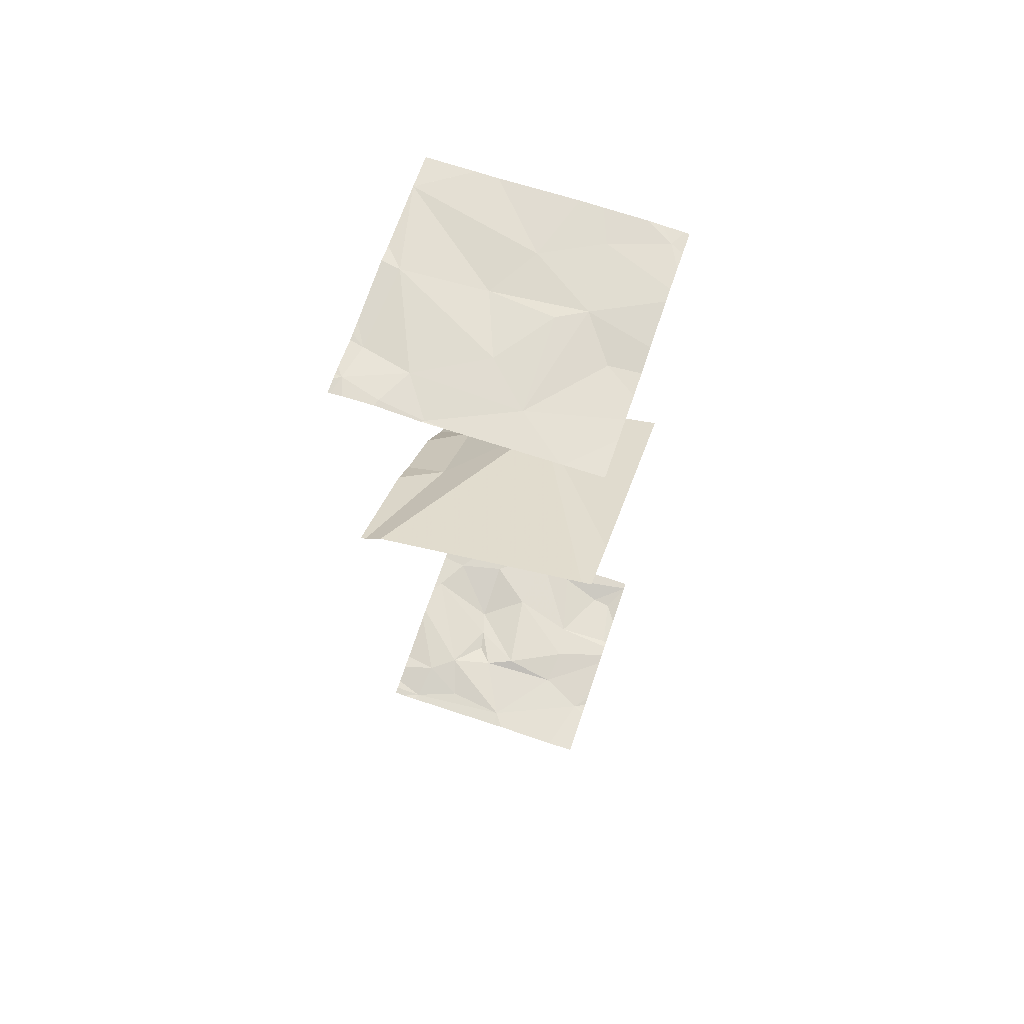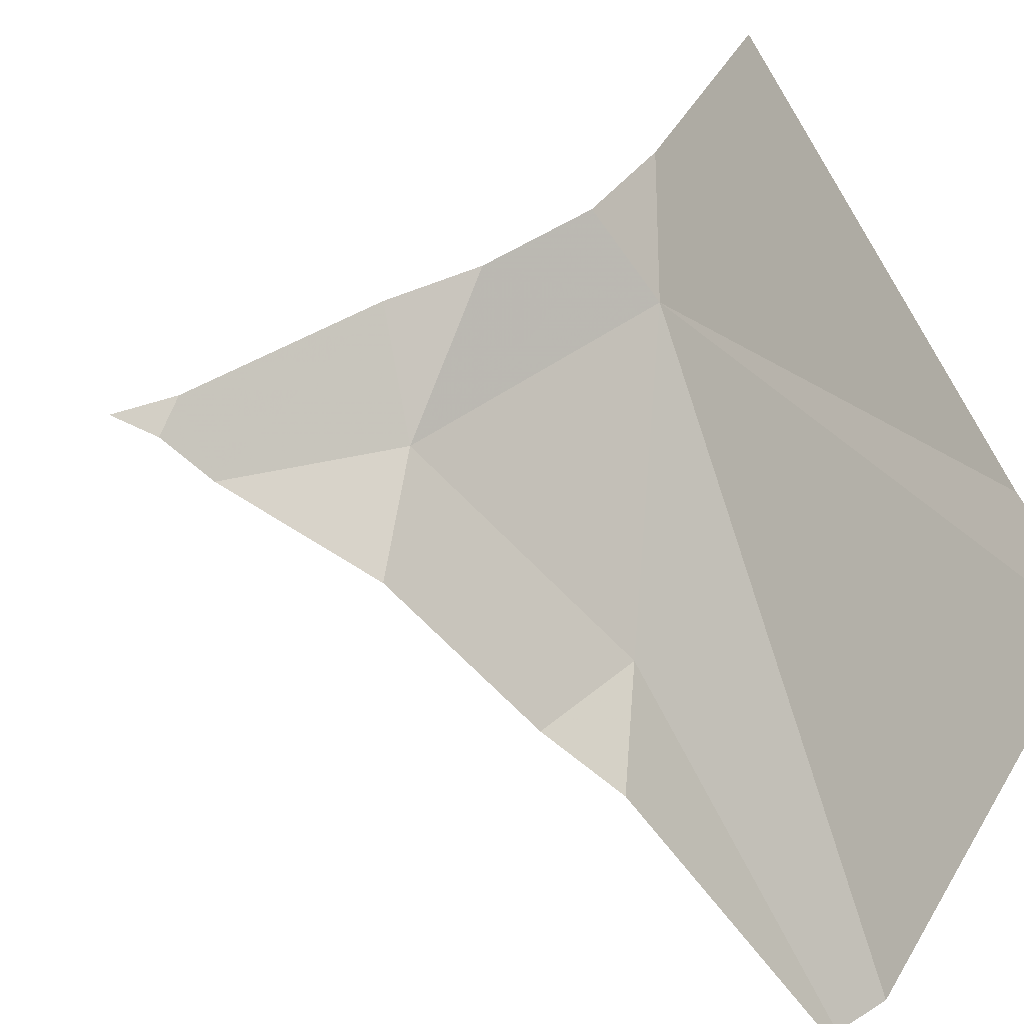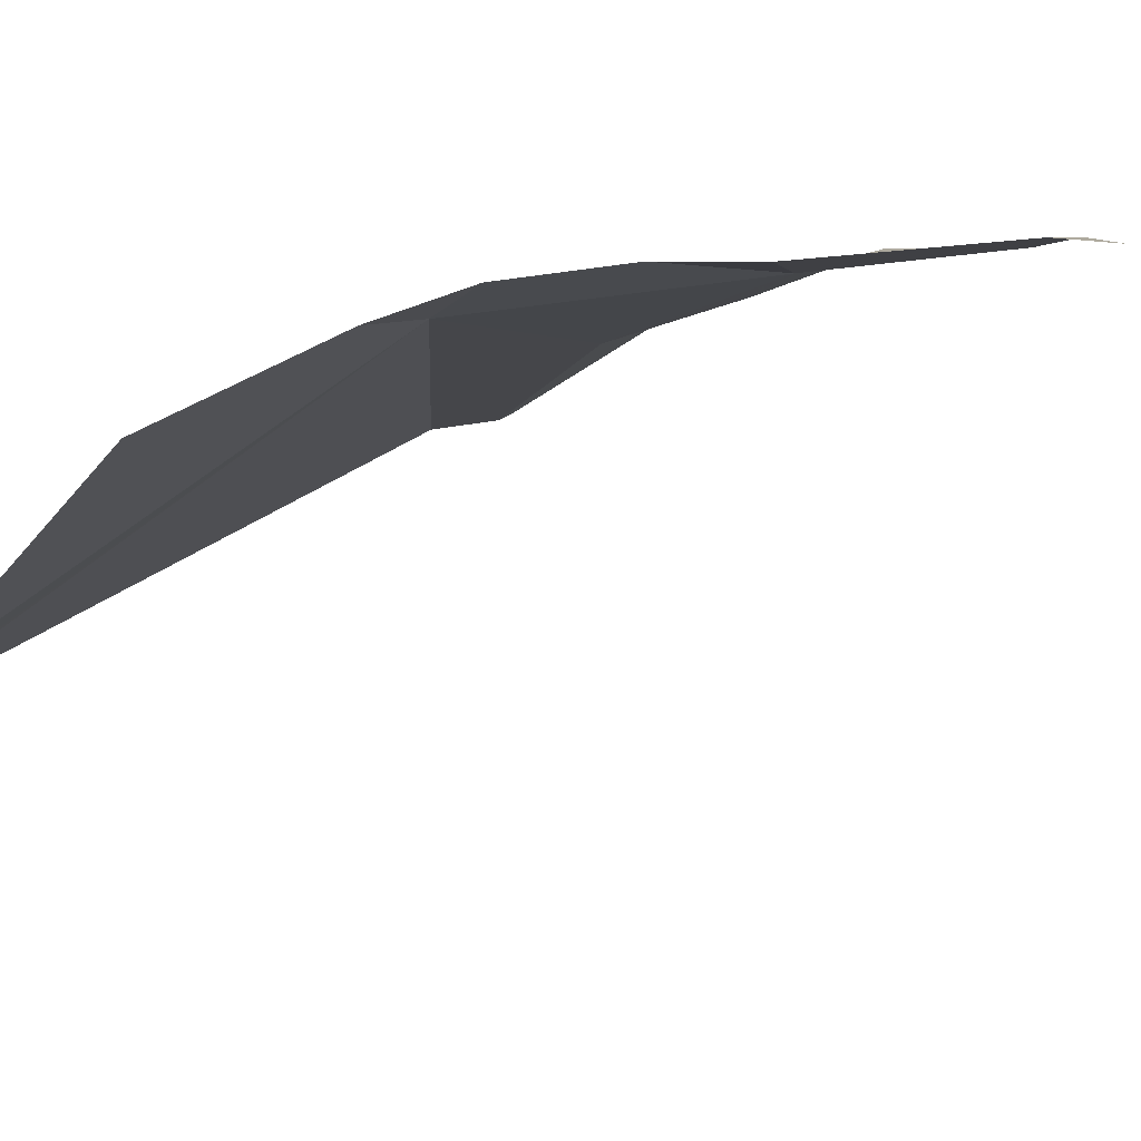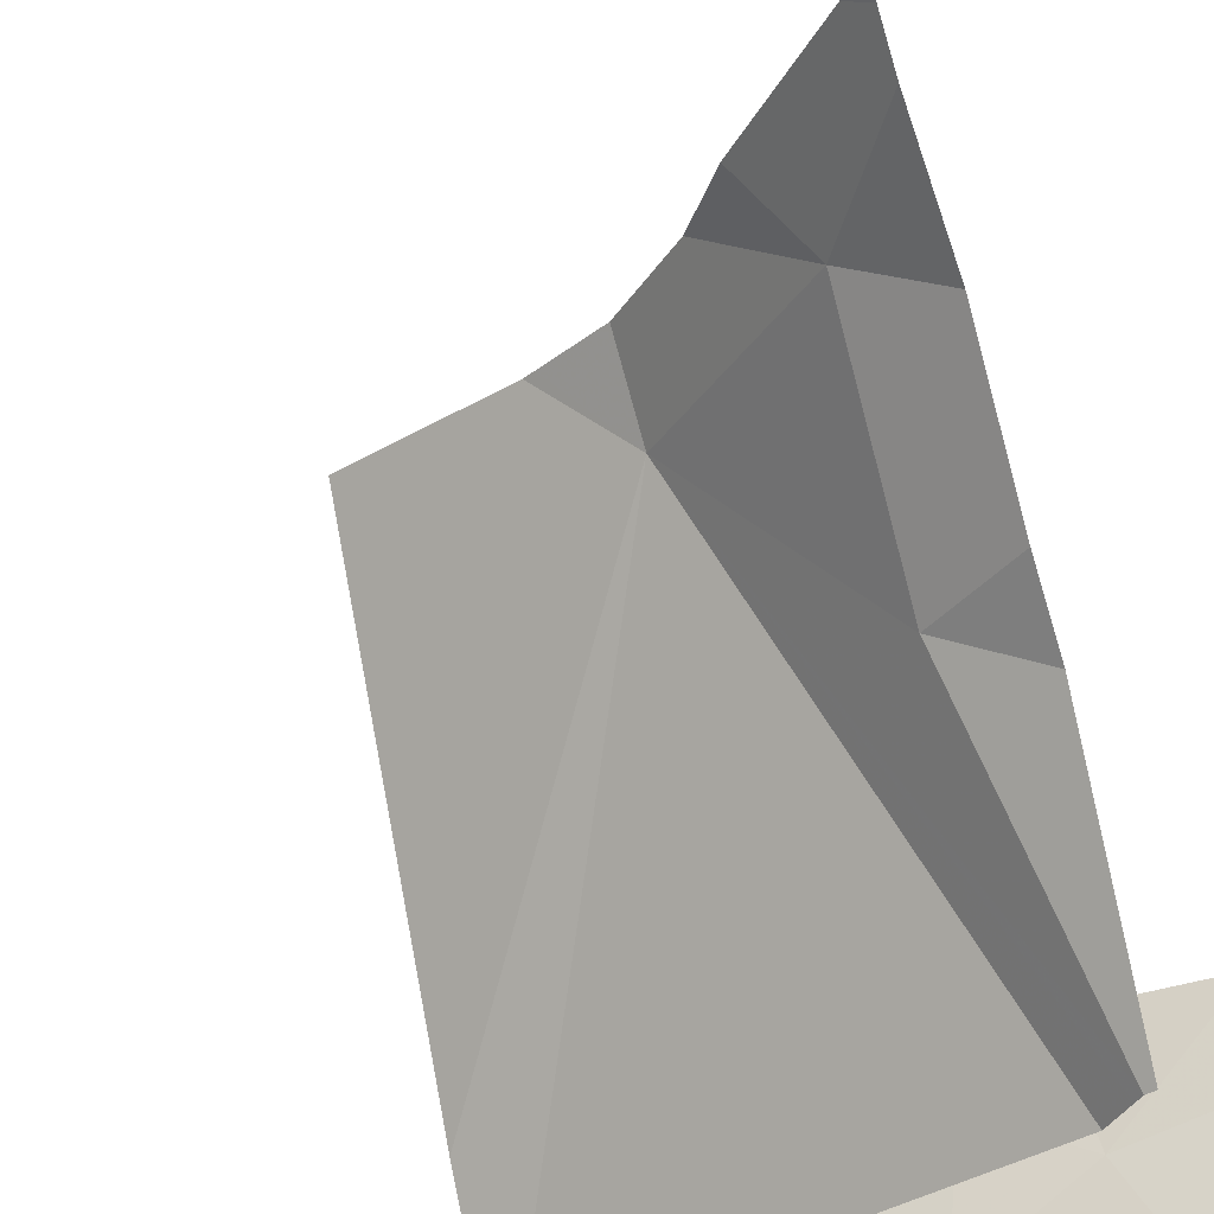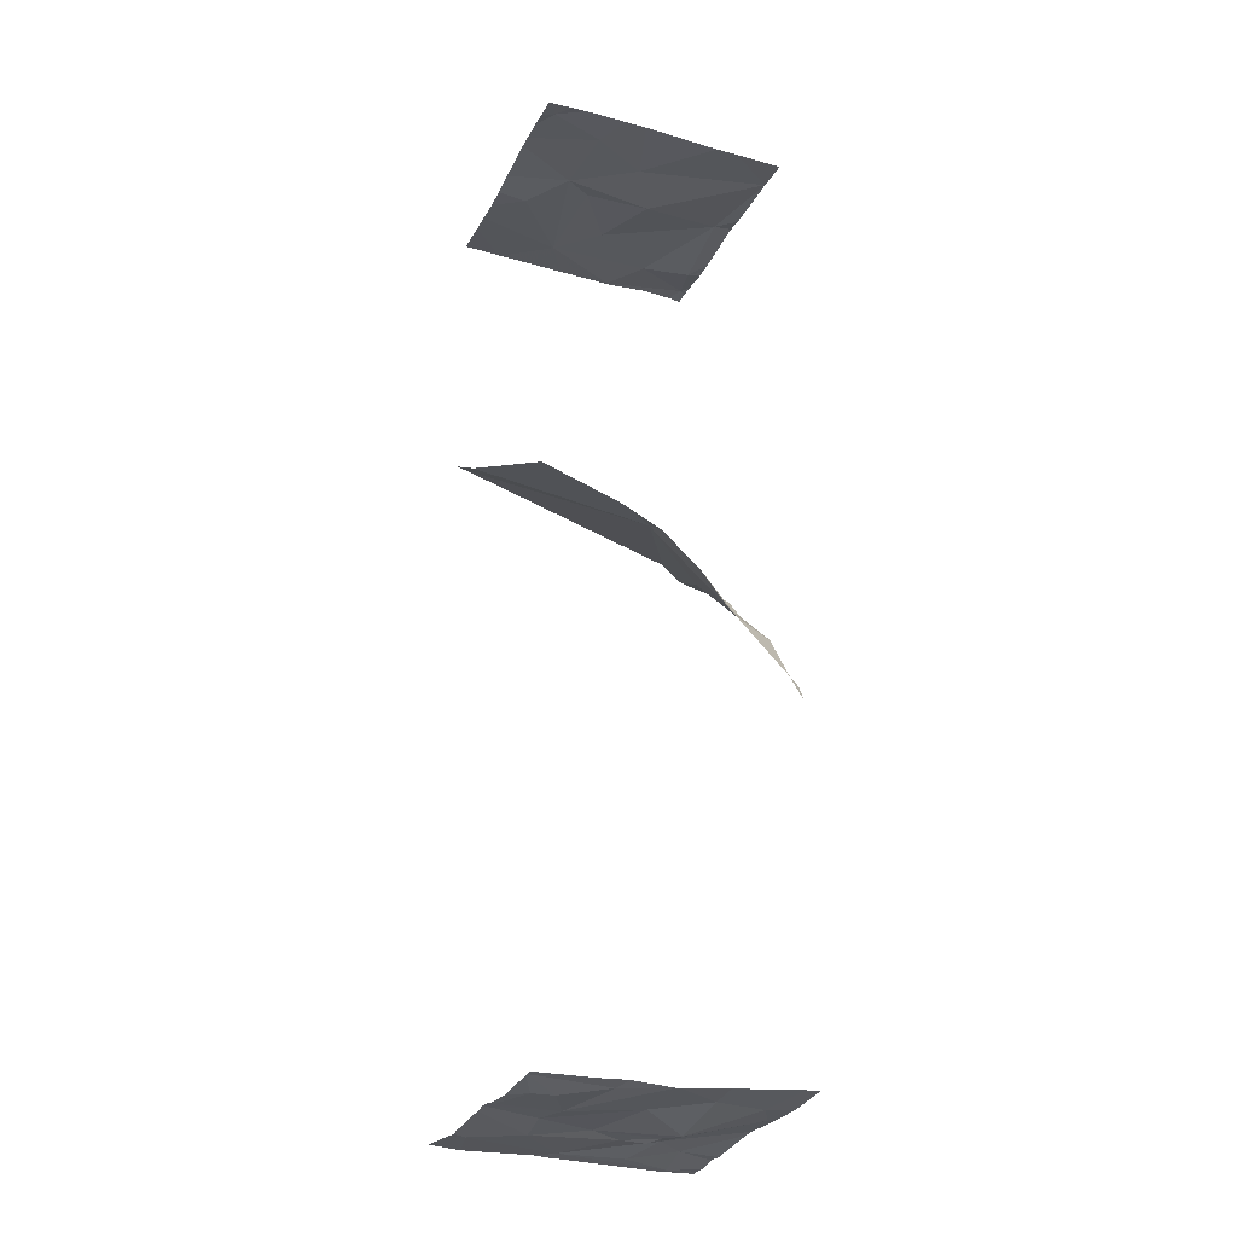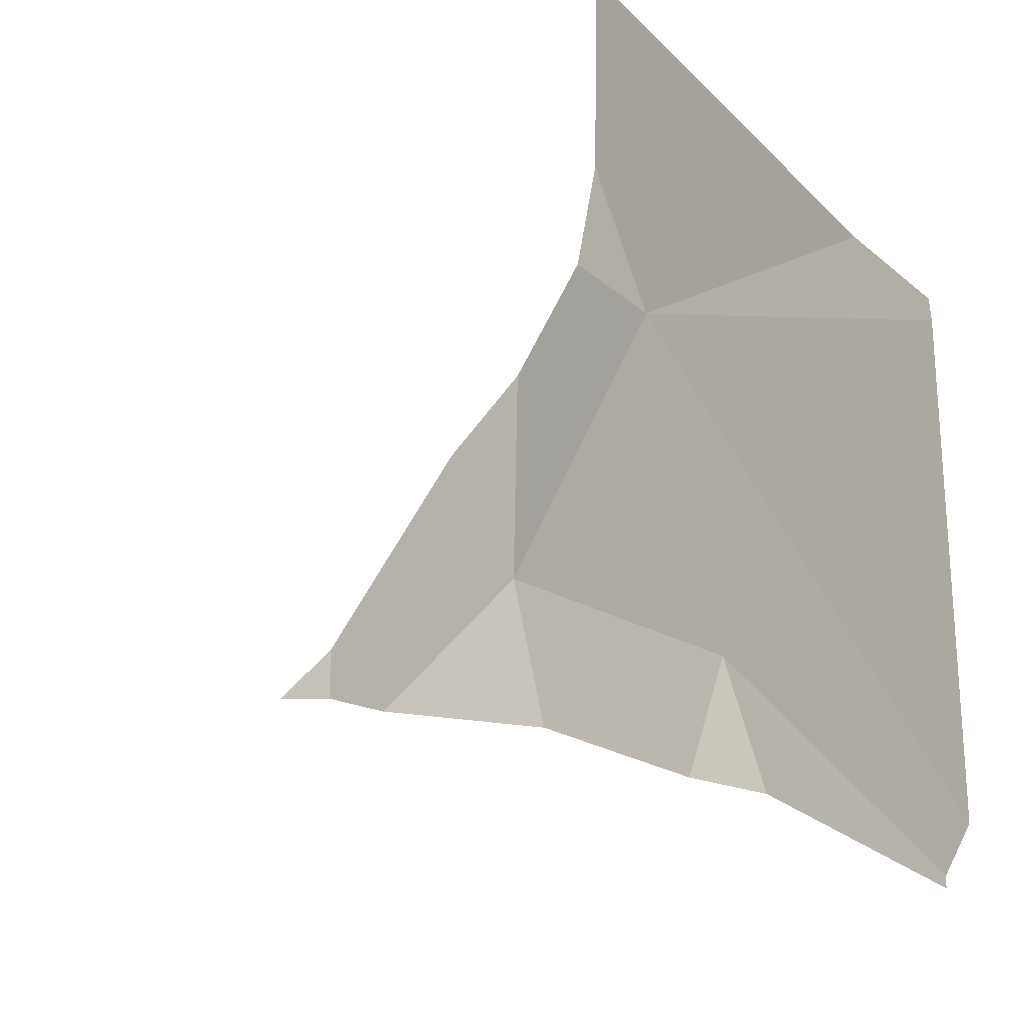
<metadata>
{"format":"obj","ext":"obj","renderer":"f3d","projection":"perspective","resolution":1024,"background":"white","views":[{"elev":68.7,"azim":18.7,"up":"+Z"},{"elev":37.6,"azim":-83.4,"up":"+Y"},{"elev":50.0,"azim":128.6,"up":"+Y"},{"elev":-33.5,"azim":-158.0,"up":"+Y"},{"elev":-27.9,"azim":157.5,"up":"+Z"},{"elev":56.5,"azim":-107.5,"up":"+Y"}]}
</metadata>
<code>
v -108.8 259 483.2
v -108.8 259.4 486.9
v -108.8 259.4 486.9
v -108.8 259.5 483.2
v -108.8 259.3 483.2
v -108.8 258.9 486.9
v -108.8 259.6 483.2
v -108.8 259.1 486.9
v -109.6 259.2 485.3
v -108.8 259.2 486.9
v -108.8 259.5 486.9
v -109.2 259.7 483.2
v -108.8 258.9 485.7
v -108.8 259 486.9
v -108.8 259 483.2
v -108.8 259.1 483.2
v -108.8 259.3 483.2
v -109.7 258.8 486.9
v -108.8 259.6 486.9
v -109.6 258.7 483.2
v -109.4 259.2 483.2
v -109.4 259.1 483.2
v -109.5 259 483.3
v -109.4 259.5 483.2
v -109.4 259.3 483.2
v -109.6 259.5 483.3
v -109.6 258.9 483.3
v -109.4 258.8 483.2
v -109.7 259.2 486.9
v -109.5 258.9 486.9
v -109.7 258.9 486.9
v -109.5 258.7 486.9
v -109 259.3 486.9
v -109.2 259.4 486.9
v -109 259.5 486.9
v -109.2 259.7 483.2
v -109.7 259.7 484.7
v -109.4 259.7 484.9
v -109.4 258.7 486.9
v -109.2 259.7 485.2
v -109.5 259.7 483.3
v -109.3 259.7 485
v -109.1 259.7 485.2
v -109.3 259.4 483.2
v -109.7 259.4 483.3
v -109.7 259.5 486.9
v -109.3 259.2 486.9
v -109.3 259 483.2
v -109.2 259.1 483.3
v -109 259 483.2
v -109.2 259 486.9
v -109.1 258.9 486.9
v -109.2 258.8 483.2
v -109.1 259.2 486.9
v -109.1 259.6 483.2
v -109 259.2 483.2
v -109 259.3 483.2
v -109.2 259.5 485.2
v -109.6 259.5 485
v -109.6 258.7 486.9
v -108.8 259.7 486.9
v -108.8 259.2 483.2
v -109.6 258.7 483.2
v -109.4 258.7 486.9
v -108.8 259.6 486.9
v -109.7 258.7 483.2
v -109.7 258.7 486.9
v -108.8 259 483.2
v -109.3 258.7 486.9
v -108.9 259.1 486.9
v -109.4 258.7 486.9
v -108.8 259.3 483.2
v -108.9 259.5 483.2
v -108.8 258.7 485.9
v -109.2 258.7 486.9
v -109.7 258.7 486.9
v -109.6 258.7 483.2
v -108.9 258.7 486.9
v -108.8 259.5 483.2
v -109.4 258.7 486.9
v -108.9 258.7 486.9
v -109.6 258.7 483.2
v -108.8 258.7 483.2
v -109.7 259.1 485.3
v -109 259.7 483.2
v -109.7 259.2 485.1
v -109.7 258.8 486.9
v -109.1 259.7 486.9
v -109.7 258.8 483.2
v -109.7 258.7 483.2
v -109.7 258.8 486.9
v -109.7 258.8 486.9
v -109.7 259.2 486.9
v -109.7 259 486.9
v -109.7 259.5 486.9
v -109.7 259.5 486.9
v -109.7 259.3 486.9
v -109.7 258.9 483.2
v -109.7 258.9 483.2
v -109.7 259.1 483.3
v -109.5 259.7 486.9
v -108.9 259.7 486.9
v -108.9 259.7 486.9
v -109.7 258.9 486.9
v -109.7 258.9 486.9
v -109.7 259.2 483.3
v -109.2 259.7 486.9
v -109.7 259.6 484.7
v -109.7 259.4 484.9
v -109.7 259.6 484.7
v -109.7 259.5 483.3
v -109.7 259.3 483.3
v -109.7 259.4 483.3
v -109.5 259.7 486.9
v -109.1 259.7 485.2
v -109.2 259.7 483.2
v -109.4 259.7 483.3
v -108.8 258.9 483.2
v -108.8 258.9 483.2
v -108.8 259.6 483.2
v -108.8 259.6 483.2
v -108.8 259.3 483.2
v -108.8 258.9 486.9
v -109.7 259.7 483.3
v -109.1 259.7 483.2
v -109.2 259.7 483.2
v -109.2 258.7 483.2
v -109.1 258.7 483.2
v -108.8 258.7 485.8
v -108.9 258.7 483.2
v -109.7 258.7 485.5
v -109.7 258.7 485.5
v -109.7 258.7 485.6
v -109.7 258.7 486.9
v -109.7 258.7 483.2
v -109.6 258.7 485.6
v -109.6 258.7 483.2
v -108.8 258.7 483.2
v -108.9 258.7 486.9
v -108.8 258.7 486.9
v -108.8 259.7 486.9
v -109.5 259.7 486.9
v -109.7 259.7 486.9
v -109.6 259.7 484.8
v -108.8 259.7 485.3
v -109.7 259.7 483.3
v -109.7 259.7 483.3
v -109.7 259.7 484.6
v -108.8 259.7 483.2
f 121 73 7
f 120 55 73
f 22 21 23
f 25 24 26
f 23 27 28
f 30 29 31
f 32 30 18
f 119 68 118
f 34 33 35
f 20 28 27
f 32 18 76
f 41 24 117
f 44 24 25
f 26 45 25
f 31 29 93
f 133 58 136
f 46 34 114
f 29 46 96
f 47 34 46
f 49 48 50
f 21 45 23
f 52 51 30
f 53 48 23
f 28 53 23
f 89 27 98
f 132 84 131
f 83 68 138
f 39 32 60
f 30 31 18
f 85 55 120
f 30 39 52
f 61 65 19
f 39 30 32
f 91 31 104
f 52 39 69
f 30 51 29
f 51 47 29
f 131 9 58
f 1 68 15
f 15 68 119
f 46 29 47
f 54 47 51
f 23 48 22
f 130 68 128
f 100 23 106
f 25 45 21
f 44 25 49
f 49 56 44
f 49 50 56
f 44 57 126
f 24 44 12
f 56 57 44
f 57 55 116
f 33 34 47
f 107 35 88
f 54 33 47
f 52 54 51
f 53 50 48
f 54 52 33
f 43 58 40
f 58 9 59
f 59 9 86
f 38 108 144
f 22 48 21
f 102 65 103
f 106 45 112
f 53 28 20
f 49 21 48
f 25 21 49
f 17 56 62
f 45 26 111
f 103 65 61
f 40 58 42
f 58 59 42
f 81 52 78
f 53 20 82
f 129 58 74
f 62 68 16
f 10 70 8
f 57 72 73
f 115 58 43
f 73 72 79
f 128 53 127
f 4 72 5
f 73 55 57
f 35 33 3
f 127 53 82
f 14 52 6
f 42 59 38
f 56 50 62
f 82 20 63
f 33 52 70
f 37 110 148
f 63 20 137
f 68 50 53
f 120 73 121
f 73 79 7
f 83 118 68
f 68 53 128
f 57 56 17
f 5 57 122
f 88 65 102
f 11 35 2
f 123 6 81
f 75 52 69
f 38 59 108
f 84 9 131
f 14 70 52
f 88 35 65
f 131 58 133
f 86 9 84
f 78 52 75
f 61 19 141
f 87 18 92
f 67 87 134
f 2 35 3
f 89 20 27
f 90 20 89
f 3 33 10
f 69 39 64
f 91 18 31
f 92 18 91
f 5 72 57
f 93 29 97
f 94 31 93
f 4 79 72
f 95 46 101
f 71 39 60
f 36 24 12
f 96 46 95
f 7 79 4
f 97 29 96
f 11 65 35
f 77 20 66
f 98 27 99
f 99 27 100
f 19 65 11
f 100 27 23
f 66 90 135
f 8 70 14
f 12 44 126
f 66 20 90
f 126 57 116
f 104 31 105
f 10 33 70
f 105 31 94
f 16 68 1
f 106 23 45
f 60 32 76
f 108 59 109
f 76 18 67
f 62 50 68
f 109 59 86
f 108 110 37
f 13 58 115
f 116 55 125
f 111 26 146
f 125 55 85
f 58 13 74
f 112 45 113
f 64 39 80
f 113 45 111
f 101 46 114
f 80 39 71
f 85 120 149
f 122 57 17
f 81 6 52
f 107 34 35
f 67 18 87
f 114 34 107
f 117 24 36
f 136 58 129
f 41 26 24
f 137 20 77
f 138 68 130
f 124 26 41
f 139 123 81
f 140 123 139
f 142 95 101
f 143 95 142
f 144 108 37
f 145 13 115
f 146 26 124
f 147 111 146

</code>
